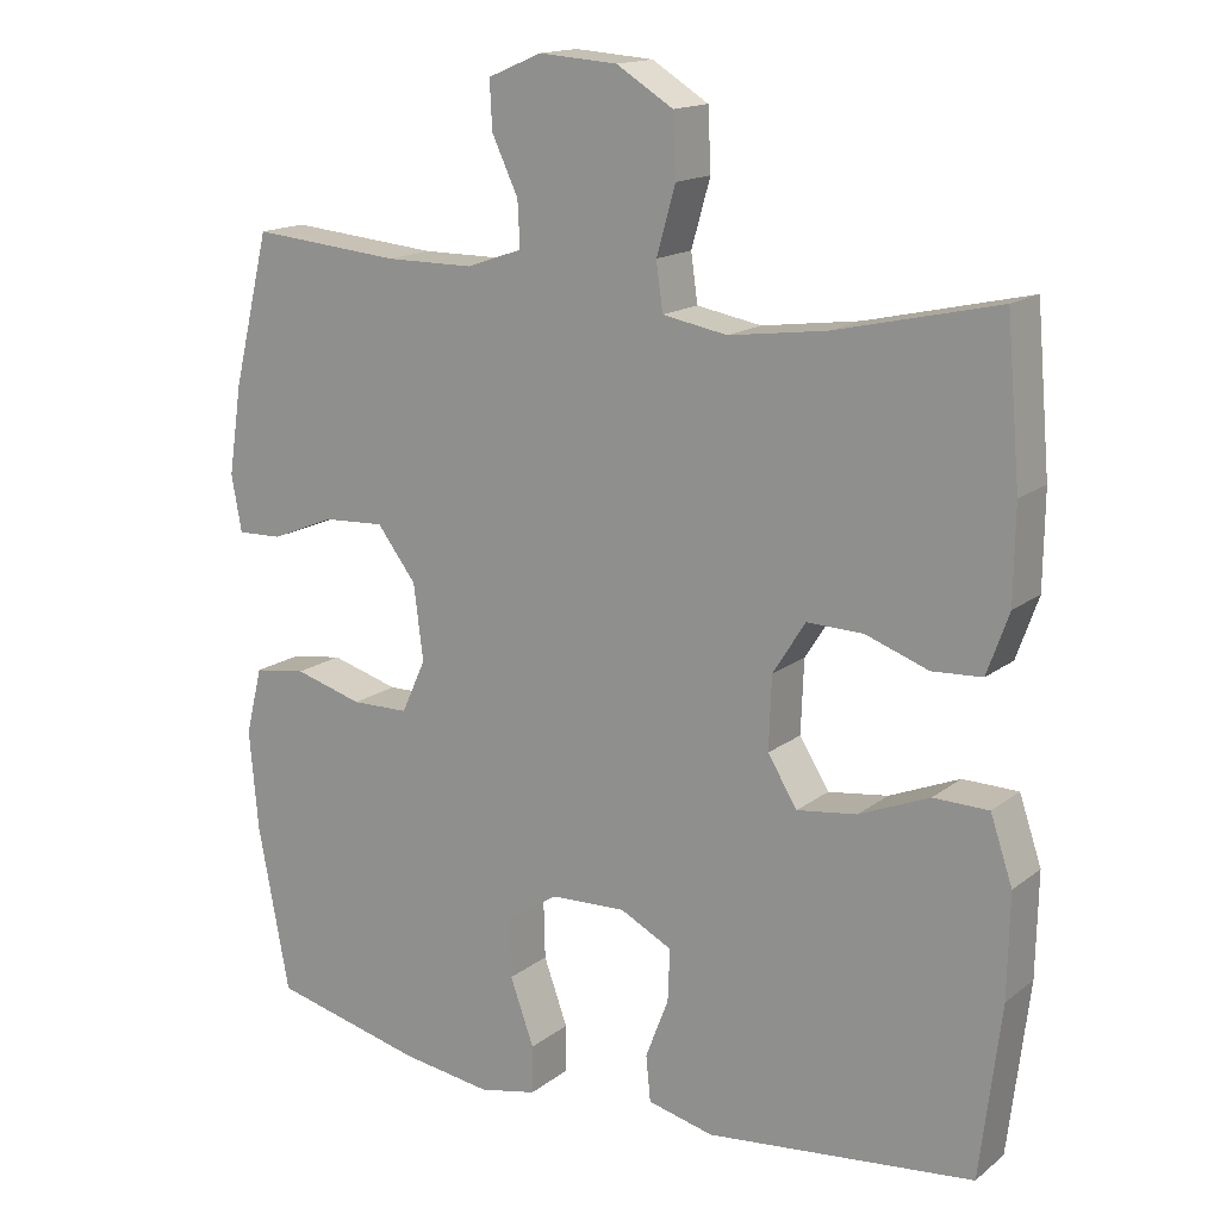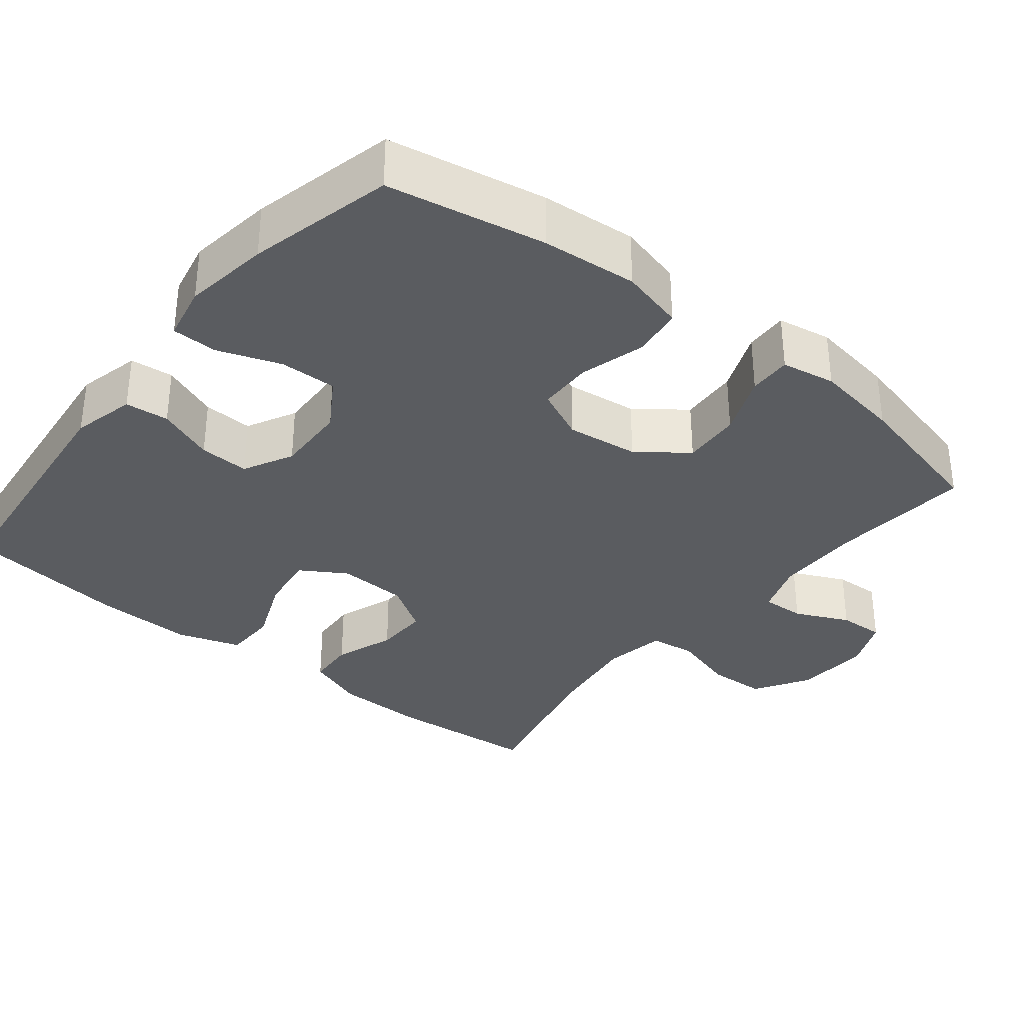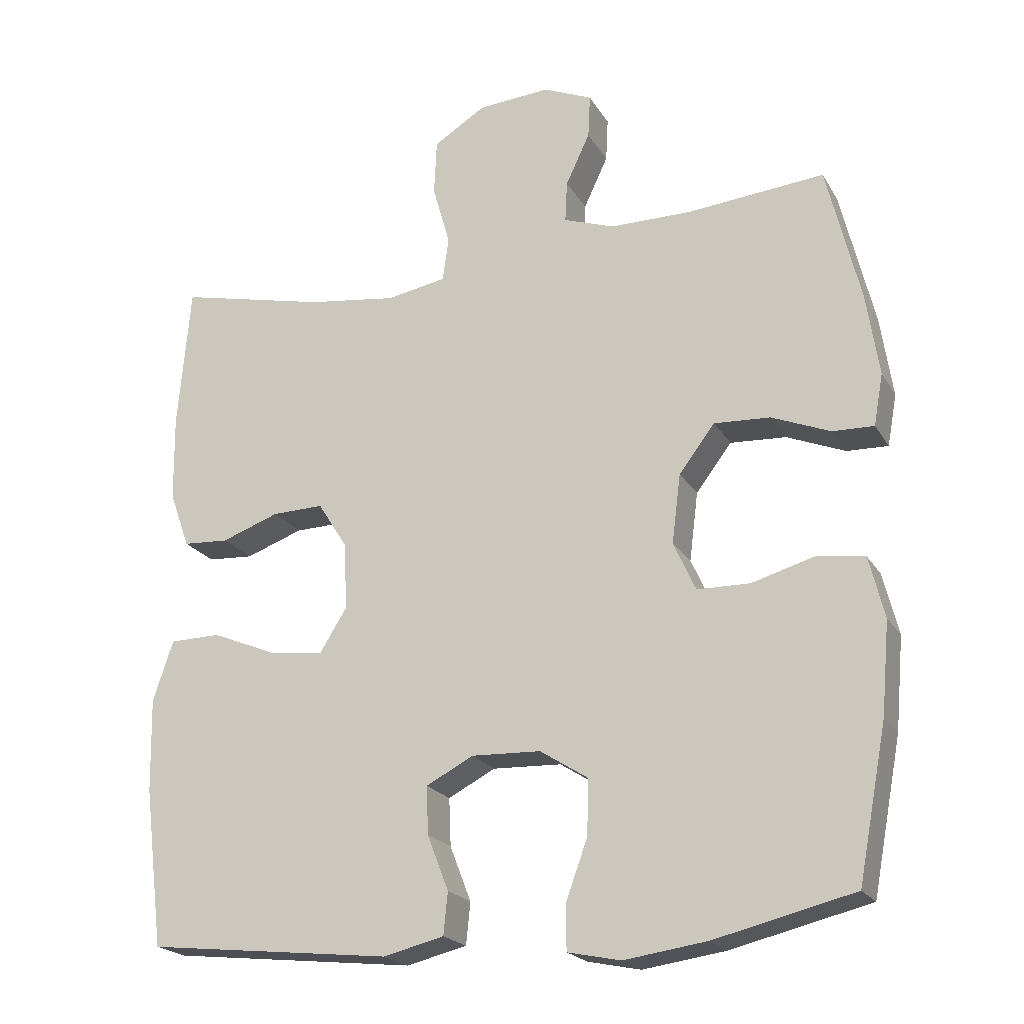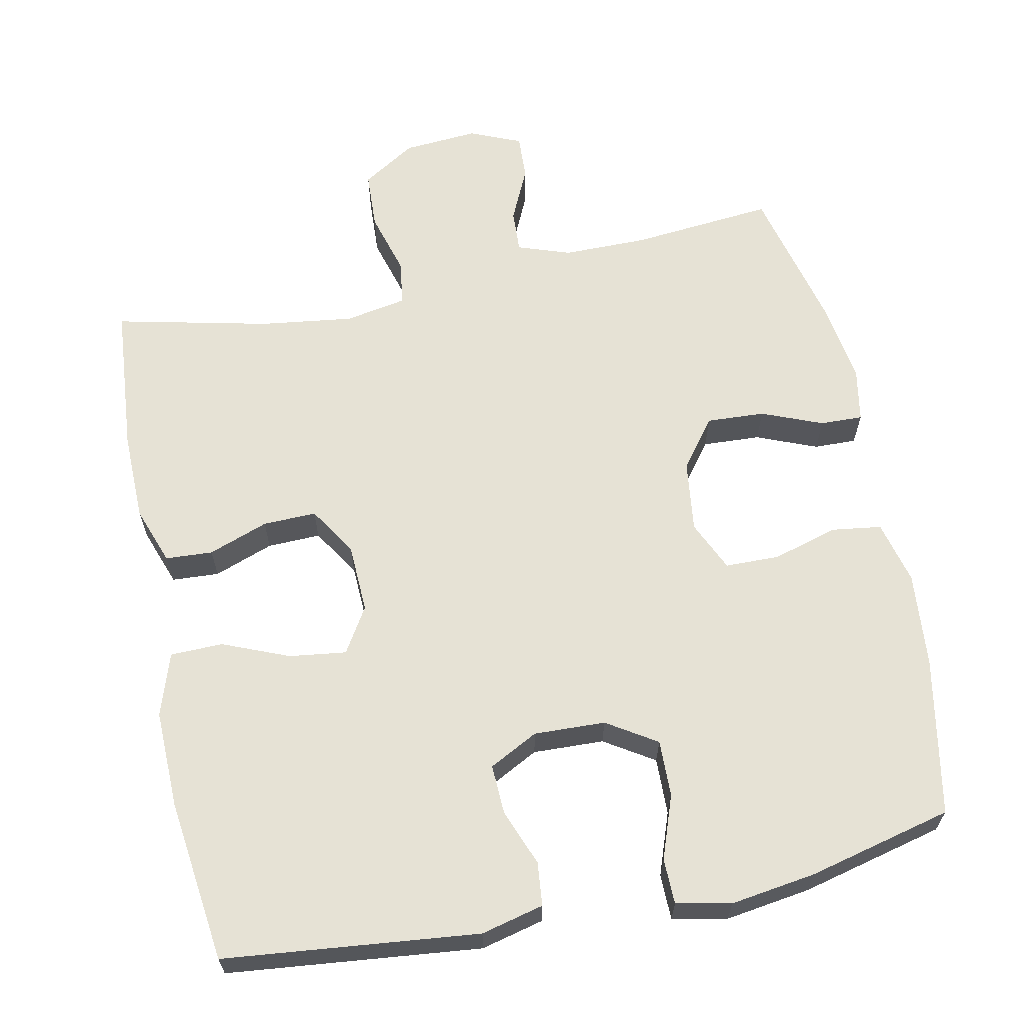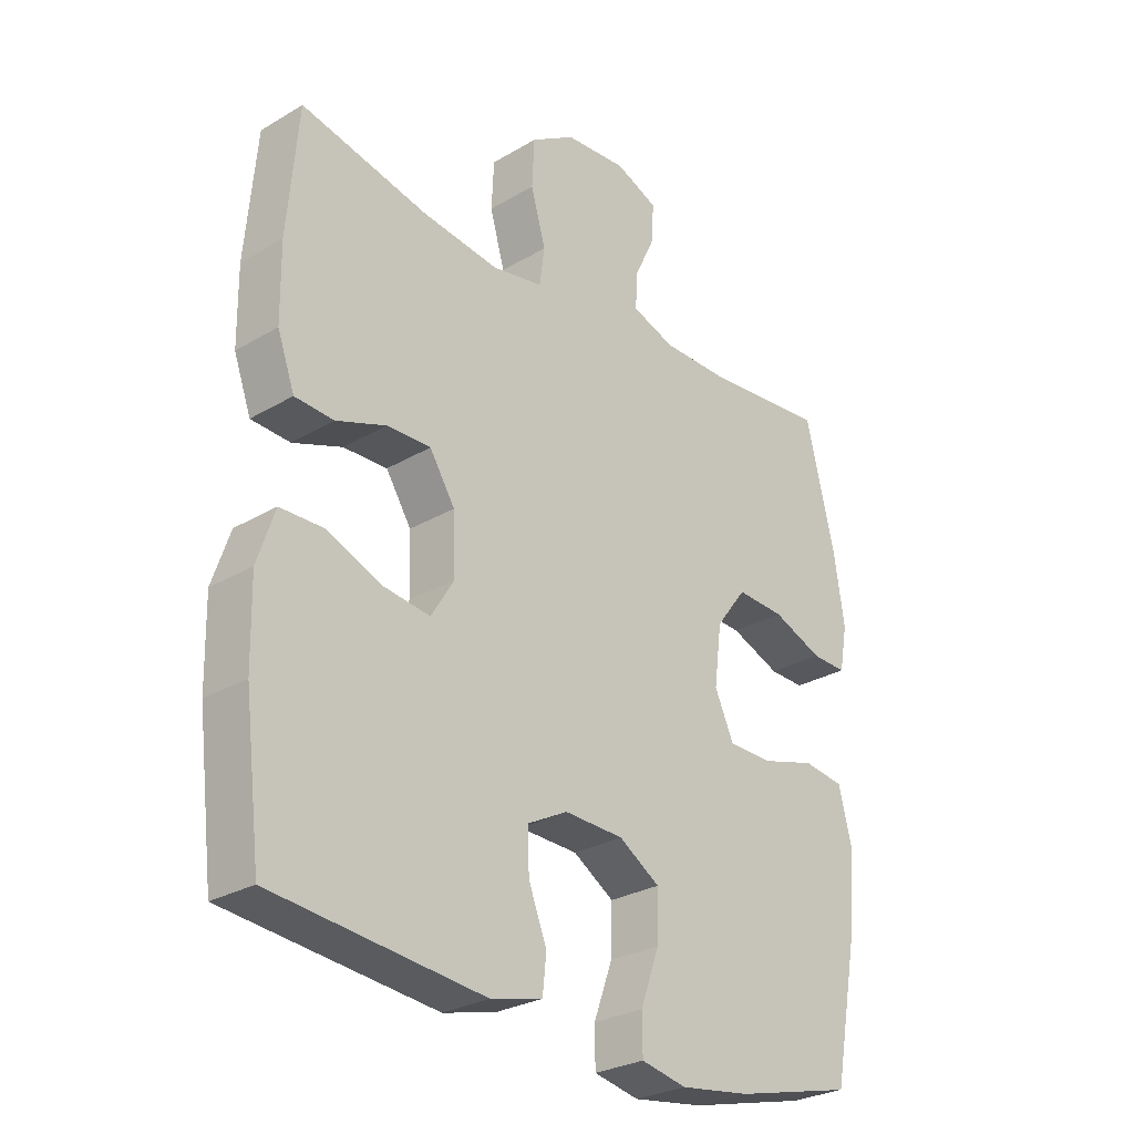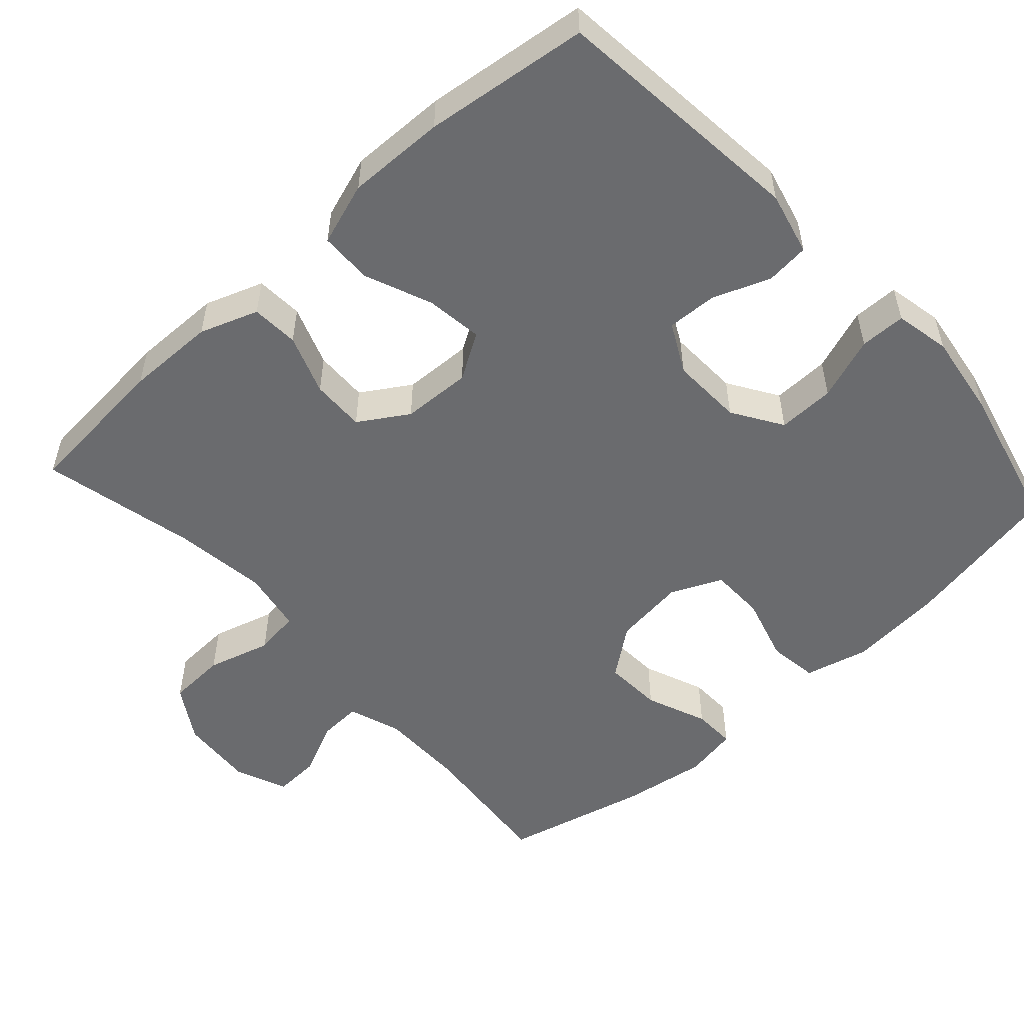
<metadata>
{"format":"obj","ext":"obj","renderer":"f3d","projection":"perspective","resolution":1024,"background":"white","views":[{"elev":15.6,"azim":33.0,"up":"+Z"},{"elev":-34.4,"azim":-128.8,"up":"+Y"},{"elev":-20.8,"azim":-157.4,"up":"+Z"},{"elev":64.0,"azim":168.3,"up":"+Y"},{"elev":-27.7,"azim":132.2,"up":"+Z"},{"elev":-53.3,"azim":132.2,"up":"+Y"}]}
</metadata>
<code>
o path6616
v 0.3032 0.0375 0.4297
v 0.1758 0.0375 0.4126
v 0.09101 0.0375 0.4279
v 0.08236 0.0375 0.4902
v 0.1071 0.0375 0.5769
v 0.1032 0.0375 0.6564
v 0.02943 0.0375 0.7022
v -0.07333 0.0375 0.7098
v -0.1436 0.0375 0.68
v -0.1404 0.0375 0.6177
v -0.106 0.0375 0.5444
v -0.1031 0.0375 0.4857
v -0.1755 0.0375 0.4604
v -0.2912 0.0375 0.46
v -0.4869 0.0375 0.478
v -0.5348 0.0375 0.2811
v -0.5524 0.0375 0.1644
v -0.5391 0.0375 0.09092
v -0.4805 0.0375 0.09263
v -0.397 0.0375 0.1265
v -0.3172 0.0375 0.1308
v -0.2663 0.0375 0.06382
v -0.2538 0.0375 -0.03451
v -0.2855 0.0375 -0.1042
v -0.3602 0.0375 -0.1053
v -0.4495 0.0375 -0.07972
v -0.5179 0.0375 -0.08925
v -0.5396 0.0375 -0.1766
v -0.528 0.0375 -0.3072
v -0.4869 0.0375 -0.524
v -0.2888 0.0375 -0.572
v -0.1709 0.0375 -0.5889
v -0.09556 0.0375 -0.5732
v -0.09475 0.0375 -0.5107
v -0.126 0.0375 -0.4242
v -0.1279 0.0375 -0.3459
v -0.05977 0.0375 -0.3027
v 0.03834 0.0375 -0.299
v 0.1059 0.0375 -0.3341
v 0.1032 0.0375 -0.4024
v 0.07303 0.0375 -0.4805
v 0.0791 0.0375 -0.5402
v 0.1652 0.0375 -0.5611
v 0.5148 0.0375 -0.524
v 0.5422 0.0375 -0.2991
v 0.545 0.0375 -0.1651
v 0.5161 0.0375 -0.0791
v 0.4441 0.0375 -0.07774
v 0.3527 0.0375 -0.1154
v 0.2745 0.0375 -0.1257
v 0.2361 0.0375 -0.06342
v 0.2397 0.0375 0.03158
v 0.2819 0.0375 0.09844
v 0.3553 0.0375 0.0966
v 0.4375 0.0375 0.06695
v 0.5024 0.0375 0.07078
v 0.5309 0.0375 0.1505
v 0.5325 0.0375 0.273
v 0.5148 0.0375 0.478
v 0.3032 -0.0375 0.4297
v 0.1758 -0.0375 0.4126
v 0.09101 -0.0375 0.4279
v 0.08236 -0.0375 0.4902
v 0.1071 -0.0375 0.5769
v 0.1032 -0.0375 0.6564
v 0.02943 -0.0375 0.7022
v -0.07333 -0.0375 0.7098
v -0.1436 -0.0375 0.68
v -0.1404 -0.0375 0.6177
v -0.106 -0.0375 0.5444
v -0.1031 -0.0375 0.4857
v -0.1755 -0.0375 0.4604
v -0.2912 -0.0375 0.46
v -0.4869 -0.0375 0.478
v -0.5348 -0.0375 0.2811
v -0.5524 -0.0375 0.1644
v -0.5391 -0.0375 0.09092
v -0.4805 -0.0375 0.09263
v -0.397 -0.0375 0.1265
v -0.3172 -0.0375 0.1308
v -0.2663 -0.0375 0.06382
v -0.2538 -0.0375 -0.03451
v -0.2855 -0.0375 -0.1042
v -0.3602 -0.0375 -0.1053
v -0.4495 -0.0375 -0.07972
v -0.5179 -0.0375 -0.08925
v -0.5396 -0.0375 -0.1766
v -0.528 -0.0375 -0.3072
v -0.4869 -0.0375 -0.524
v -0.2888 -0.0375 -0.572
v -0.1709 -0.0375 -0.5889
v -0.09556 -0.0375 -0.5732
v -0.09475 -0.0375 -0.5107
v -0.126 -0.0375 -0.4242
v -0.1279 -0.0375 -0.3459
v -0.05977 -0.0375 -0.3027
v 0.03834 -0.0375 -0.299
v 0.1059 -0.0375 -0.3341
v 0.1032 -0.0375 -0.4024
v 0.07303 -0.0375 -0.4805
v 0.0791 -0.0375 -0.5402
v 0.1652 -0.0375 -0.5611
v 0.5148 -0.0375 -0.524
v 0.5422 -0.0375 -0.2991
v 0.545 -0.0375 -0.1651
v 0.5161 -0.0375 -0.0791
v 0.4441 -0.0375 -0.07774
v 0.3527 -0.0375 -0.1154
v 0.2745 -0.0375 -0.1257
v 0.2361 -0.0375 -0.06342
v 0.2397 -0.0375 0.03158
v 0.2819 -0.0375 0.09844
v 0.3553 -0.0375 0.0966
v 0.4375 -0.0375 0.06695
v 0.5024 -0.0375 0.07078
v 0.5309 -0.0375 0.1505
v 0.5325 -0.0375 0.273
v 0.5148 -0.0375 0.478
v -0.5348 0.0375 0.2811
v -0.5524 0.0375 0.1644
v -0.5391 0.0375 0.09092
v -0.5391 0.0375 0.09092
v -0.5179 0.0375 -0.08925
v -0.5179 0.0375 -0.08925
v -0.5396 0.0375 -0.1766
v -0.528 0.0375 -0.3072
v -0.4805 0.0375 0.09263
v -0.4495 0.0375 -0.07972
v -0.4869 0.0375 0.478
v -0.4869 0.0375 0.478
v -0.4869 0.0375 -0.524
v -0.4869 0.0375 -0.524
v -0.397 0.0375 0.1265
v -0.3602 0.0375 -0.1053
v -0.2912 0.0375 0.46
v -0.2888 0.0375 -0.572
v -0.3172 0.0375 0.1308
v -0.2855 0.0375 -0.1042
v -0.2855 0.0375 -0.1042
v -0.2663 0.0375 0.06382
v -0.1755 0.0375 0.4604
v -0.1709 0.0375 -0.5889
v -0.2538 0.0375 -0.03451
v -0.1031 0.0375 0.4857
v -0.1031 0.0375 0.4857
v -0.126 0.0375 -0.4242
v -0.1279 0.0375 -0.3459
v -0.09556 0.0375 -0.5732
v -0.09556 0.0375 -0.5732
v -0.07333 0.0375 0.7098
v -0.1436 0.0375 0.68
v -0.1436 0.0375 0.68
v -0.1404 0.0375 0.6177
v -0.106 0.0375 0.5444
v -0.05977 0.0375 -0.3027
v -0.09475 0.0375 -0.5107
v 0.02943 0.0375 0.7022
v 0.03834 0.0375 -0.299
v 0.1032 0.0375 0.6564
v 0.1059 0.0375 -0.3341
v 0.1059 0.0375 -0.3341
v 0.1032 0.0375 -0.4024
v 0.07303 0.0375 -0.4805
v 0.0791 0.0375 -0.5402
v 0.0791 0.0375 -0.5402
v 0.1652 0.0375 -0.5611
v 0.1071 0.0375 0.5769
v 0.08236 0.0375 0.4902
v 0.09101 0.0375 0.4279
v 0.09101 0.0375 0.4279
v 0.1758 0.0375 0.4126
v 0.3032 0.0375 0.4297
v 0.2361 0.0375 -0.06342
v 0.2397 0.0375 0.03158
v 0.2745 0.0375 -0.1257
v 0.2745 0.0375 -0.1257
v 0.2819 0.0375 0.09844
v 0.3527 0.0375 -0.1154
v 0.3553 0.0375 0.0966
v 0.4441 0.0375 -0.07774
v 0.4375 0.0375 0.06695
v 0.5024 0.0375 0.07078
v 0.5024 0.0375 0.07078
v 0.5161 0.0375 -0.0791
v 0.5161 0.0375 -0.0791
v 0.5148 0.0375 -0.524
v 0.5148 0.0375 -0.524
v 0.5148 0.0375 0.478
v 0.5148 0.0375 0.478
v 0.5309 0.0375 0.1505
v 0.545 0.0375 -0.1651
v 0.5325 0.0375 0.273
v 0.5422 0.0375 -0.2991
v -0.5348 -0.0375 0.2811
v -0.5524 -0.0375 0.1644
v -0.5391 -0.0375 0.09092
v -0.5391 -0.0375 0.09092
v -0.5179 -0.0375 -0.08925
v -0.5179 -0.0375 -0.08925
v -0.5396 -0.0375 -0.1766
v -0.528 -0.0375 -0.3072
v -0.4805 -0.0375 0.09263
v -0.4495 -0.0375 -0.07972
v -0.4869 -0.0375 0.478
v -0.4869 -0.0375 0.478
v -0.4869 -0.0375 -0.524
v -0.4869 -0.0375 -0.524
v -0.397 -0.0375 0.1265
v -0.3602 -0.0375 -0.1053
v -0.2912 -0.0375 0.46
v -0.2888 -0.0375 -0.572
v -0.3172 -0.0375 0.1308
v -0.2855 -0.0375 -0.1042
v -0.2855 -0.0375 -0.1042
v -0.2663 -0.0375 0.06382
v -0.1755 -0.0375 0.4604
v -0.1709 -0.0375 -0.5889
v -0.2538 -0.0375 -0.03451
v -0.1031 -0.0375 0.4857
v -0.1031 -0.0375 0.4857
v -0.126 -0.0375 -0.4242
v -0.1279 -0.0375 -0.3459
v -0.09556 -0.0375 -0.5732
v -0.09556 -0.0375 -0.5732
v -0.07333 -0.0375 0.7098
v -0.1436 -0.0375 0.68
v -0.1436 -0.0375 0.68
v -0.1404 -0.0375 0.6177
v -0.106 -0.0375 0.5444
v -0.05977 -0.0375 -0.3027
v -0.09475 -0.0375 -0.5107
v 0.02943 -0.0375 0.7022
v 0.03834 -0.0375 -0.299
v 0.1032 -0.0375 0.6564
v 0.1059 -0.0375 -0.3341
v 0.1059 -0.0375 -0.3341
v 0.1032 -0.0375 -0.4024
v 0.07303 -0.0375 -0.4805
v 0.0791 -0.0375 -0.5402
v 0.0791 -0.0375 -0.5402
v 0.1652 -0.0375 -0.5611
v 0.1071 -0.0375 0.5769
v 0.08236 -0.0375 0.4902
v 0.09101 -0.0375 0.4279
v 0.09101 -0.0375 0.4279
v 0.1758 -0.0375 0.4126
v 0.3032 -0.0375 0.4297
v 0.2361 -0.0375 -0.06342
v 0.2397 -0.0375 0.03158
v 0.2745 -0.0375 -0.1257
v 0.2745 -0.0375 -0.1257
v 0.2819 -0.0375 0.09844
v 0.3527 -0.0375 -0.1154
v 0.3553 -0.0375 0.0966
v 0.4441 -0.0375 -0.07774
v 0.4375 -0.0375 0.06695
v 0.5024 -0.0375 0.07078
v 0.5024 -0.0375 0.07078
v 0.5161 -0.0375 -0.0791
v 0.5161 -0.0375 -0.0791
v 0.5148 -0.0375 -0.524
v 0.5148 -0.0375 -0.524
v 0.5148 -0.0375 0.478
v 0.5148 -0.0375 0.478
v 0.5309 -0.0375 0.1505
v 0.545 -0.0375 -0.1651
v 0.5325 -0.0375 0.273
v 0.5422 -0.0375 -0.2991
f 256 265 254
f 247 254 267
f 252 244 249
f 230 213 222
f 248 218 233
f 221 217 231
f 217 221 211
f 215 216 212
f 233 218 230
f 252 246 244
f 248 233 250
f 244 243 219
f 230 218 213
f 249 215 218
f 231 217 223
f 211 201 206
f 212 194 208
f 265 267 254
f 247 246 252
f 222 201 211
f 237 238 241
f 208 194 195
f 250 233 235
f 208 195 202
f 219 243 229
f 250 268 253
f 242 229 243
f 210 212 216
f 228 225 226
f 244 216 215
f 244 219 216
f 268 250 235
f 222 213 209
f 229 225 228
f 234 232 242
f 202 195 196
f 194 212 210
f 229 232 225
f 241 238 239
f 257 265 256
f 253 266 255
f 268 235 237
f 211 221 222
f 268 237 261
f 254 247 252
f 200 209 203
f 222 209 201
f 249 218 248
f 266 253 268
f 194 210 204
f 249 244 215
f 255 266 259
f 232 229 242
f 261 237 241
f 200 203 198
f 263 247 267
f 201 209 200
f 16 17 76 75
f 17 122 197 76
f 124 28 87 199
f 28 29 88 87
f 18 19 78 77
f 26 27 86 85
f 130 16 75 205
f 29 132 207 88
f 19 20 79 78
f 25 26 85 84
f 14 15 74 73
f 30 31 90 89
f 20 21 80 79
f 139 25 84 214
f 21 22 81 80
f 13 14 73 72
f 31 32 91 90
f 23 24 83 82
f 22 23 82 81
f 145 13 72 220
f 35 36 95 94
f 32 149 224 91
f 8 152 227 67
f 9 10 69 68
f 10 11 70 69
f 36 37 96 95
f 34 35 94 93
f 33 34 93 92
f 11 12 71 70
f 7 8 67 66
f 37 38 97 96
f 6 7 66 65
f 38 161 236 97
f 40 41 100 99
f 41 165 240 100
f 42 43 102 101
f 5 6 65 64
f 4 5 64 63
f 170 4 63 245
f 2 3 62 61
f 39 40 99 98
f 1 2 61 60
f 51 52 111 110
f 176 51 110 251
f 52 53 112 111
f 49 50 109 108
f 53 54 113 112
f 48 49 108 107
f 54 55 114 113
f 55 183 258 114
f 185 48 107 260
f 43 187 262 102
f 189 1 60 264
f 56 57 116 115
f 46 47 106 105
f 58 59 118 117
f 57 58 117 116
f 45 46 105 104
f 44 45 104 103
f 181 179 190
f 172 192 179
f 177 174 169
f 155 147 138
f 173 158 143
f 146 156 142
f 142 136 146
f 140 137 141
f 158 155 143
f 177 169 171
f 173 175 158
f 169 144 168
f 155 138 143
f 174 143 140
f 156 148 142
f 136 131 126
f 137 133 119
f 190 179 192
f 172 177 171
f 147 136 126
f 162 166 163
f 133 120 119
f 175 160 158
f 133 127 120
f 144 154 168
f 175 178 193
f 167 168 154
f 135 141 137
f 153 151 150
f 169 140 141
f 169 141 144
f 193 160 175
f 147 134 138
f 154 153 150
f 159 167 157
f 127 121 120
f 119 135 137
f 154 150 157
f 166 164 163
f 182 181 190
f 178 180 191
f 193 162 160
f 136 147 146
f 193 186 162
f 179 177 172
f 125 128 134
f 147 126 134
f 174 173 143
f 191 193 178
f 119 129 135
f 174 140 169
f 180 184 191
f 157 167 154
f 186 166 162
f 125 123 128
f 188 192 172
f 126 125 134

</code>
